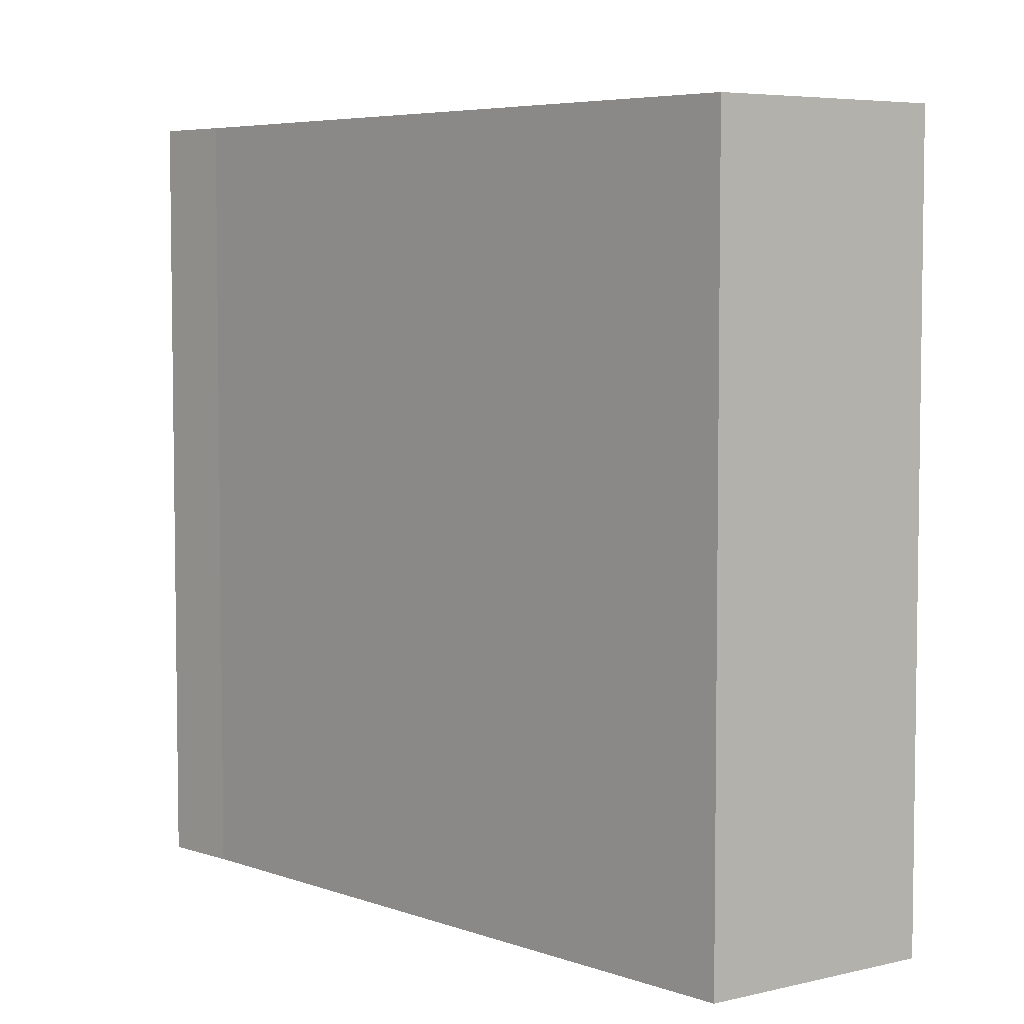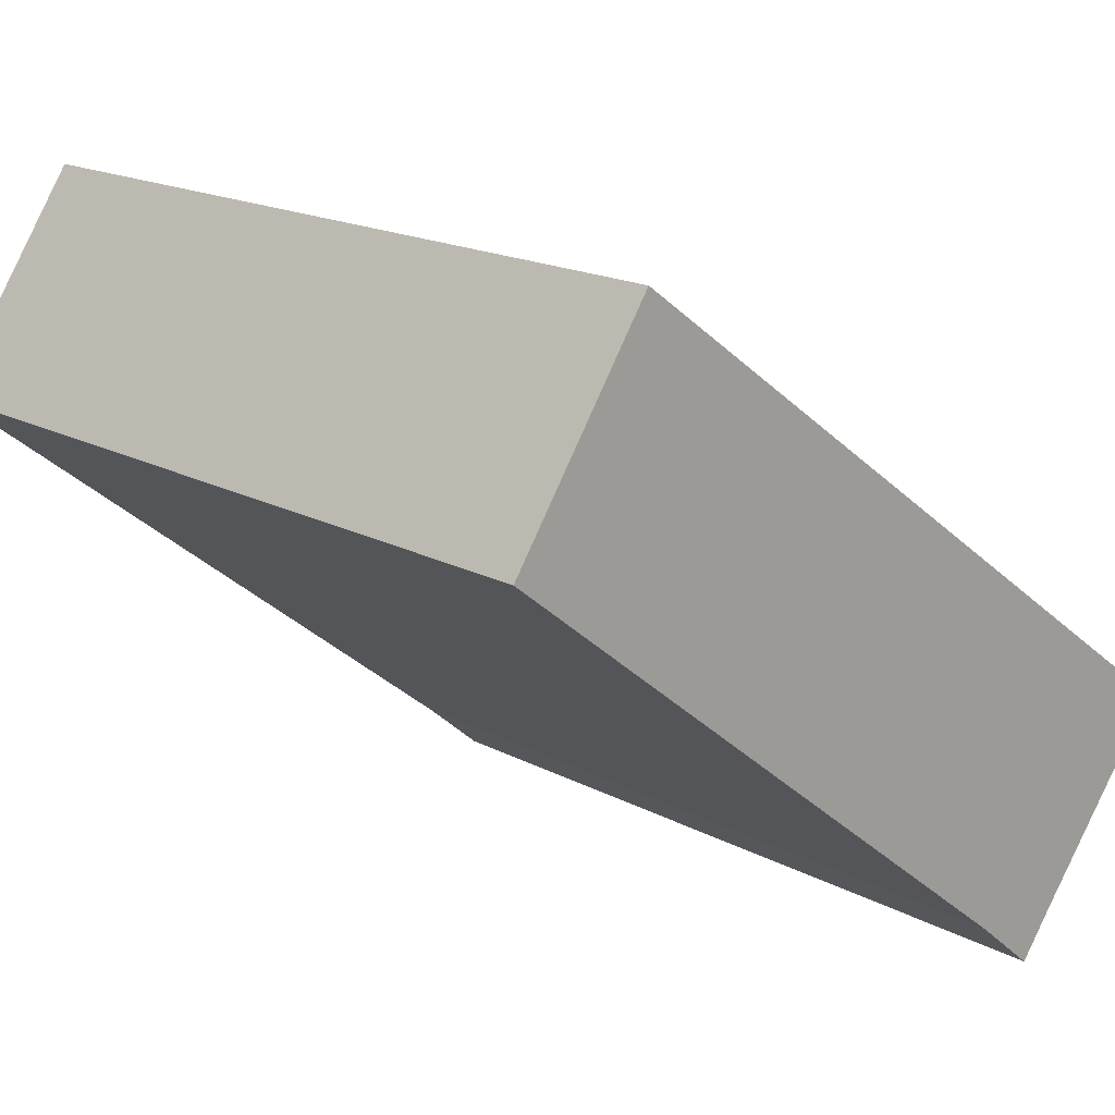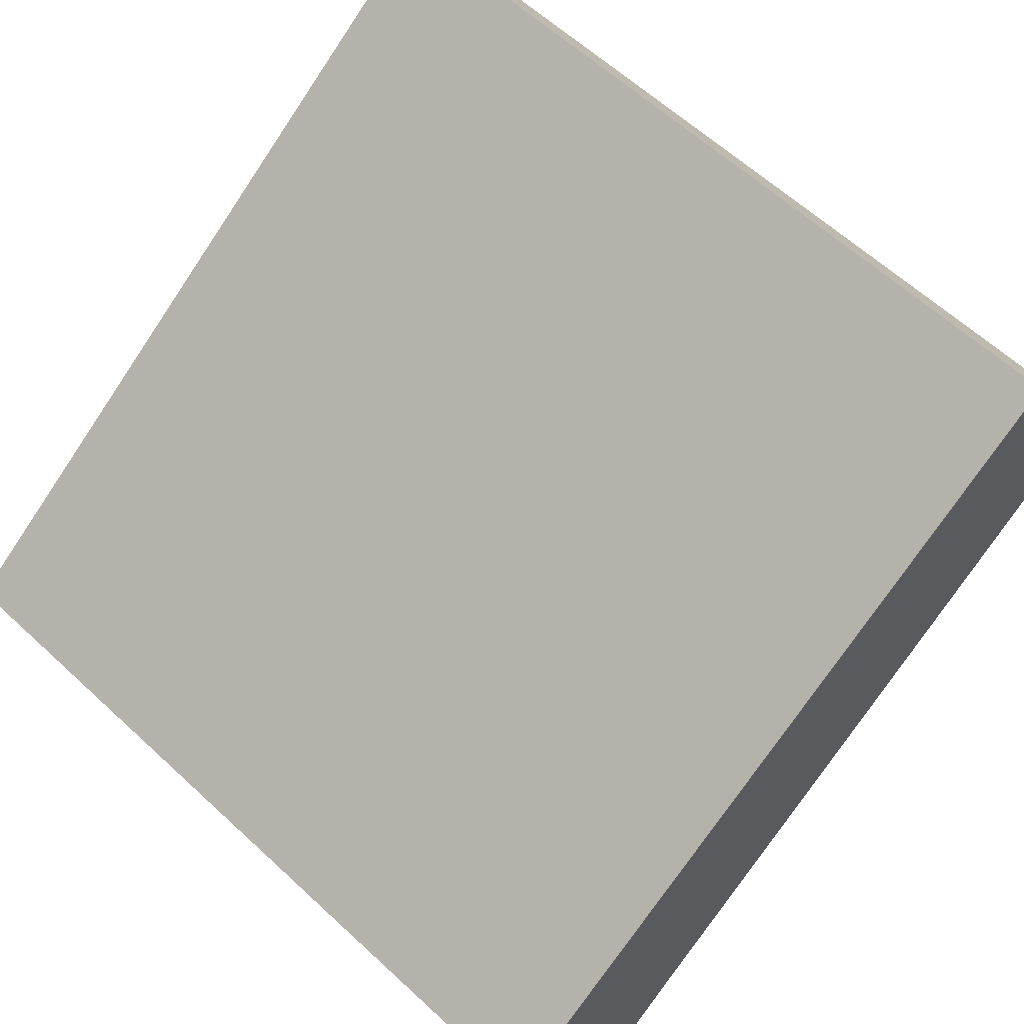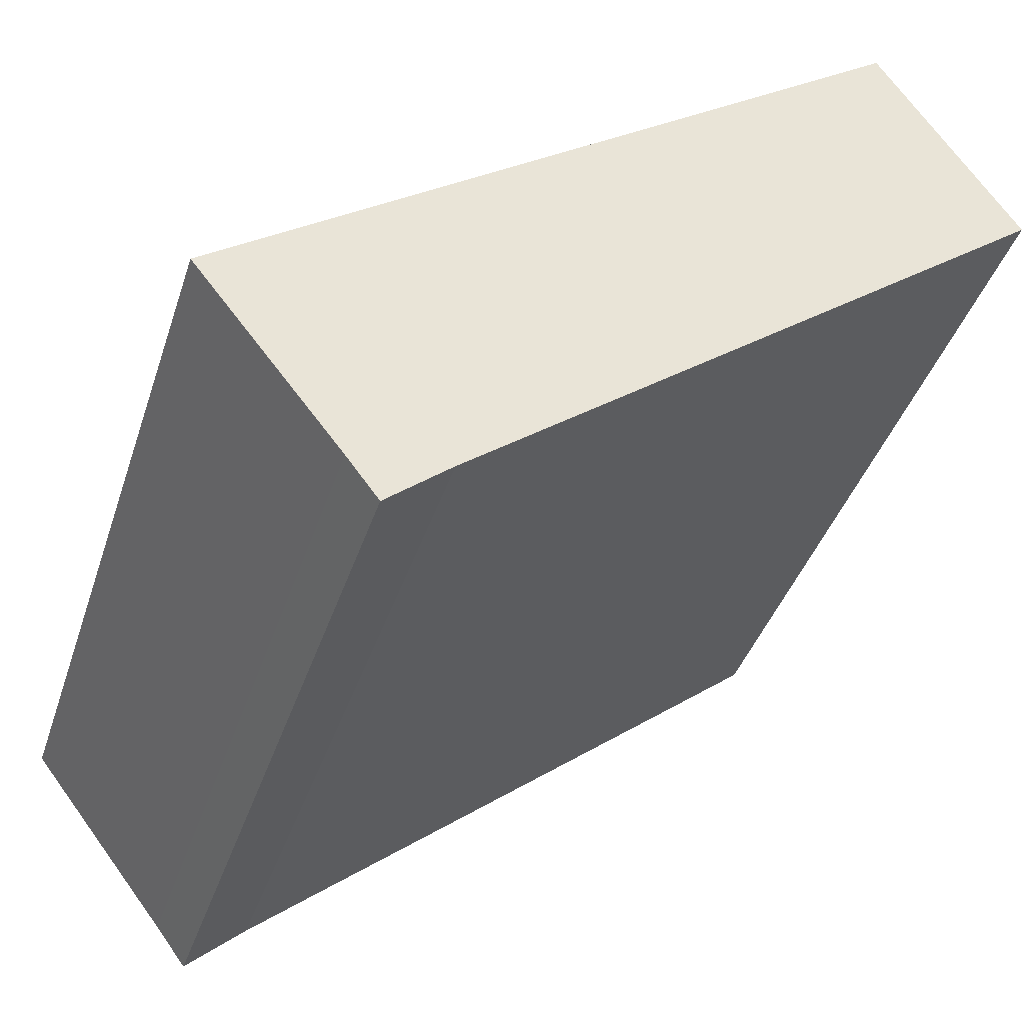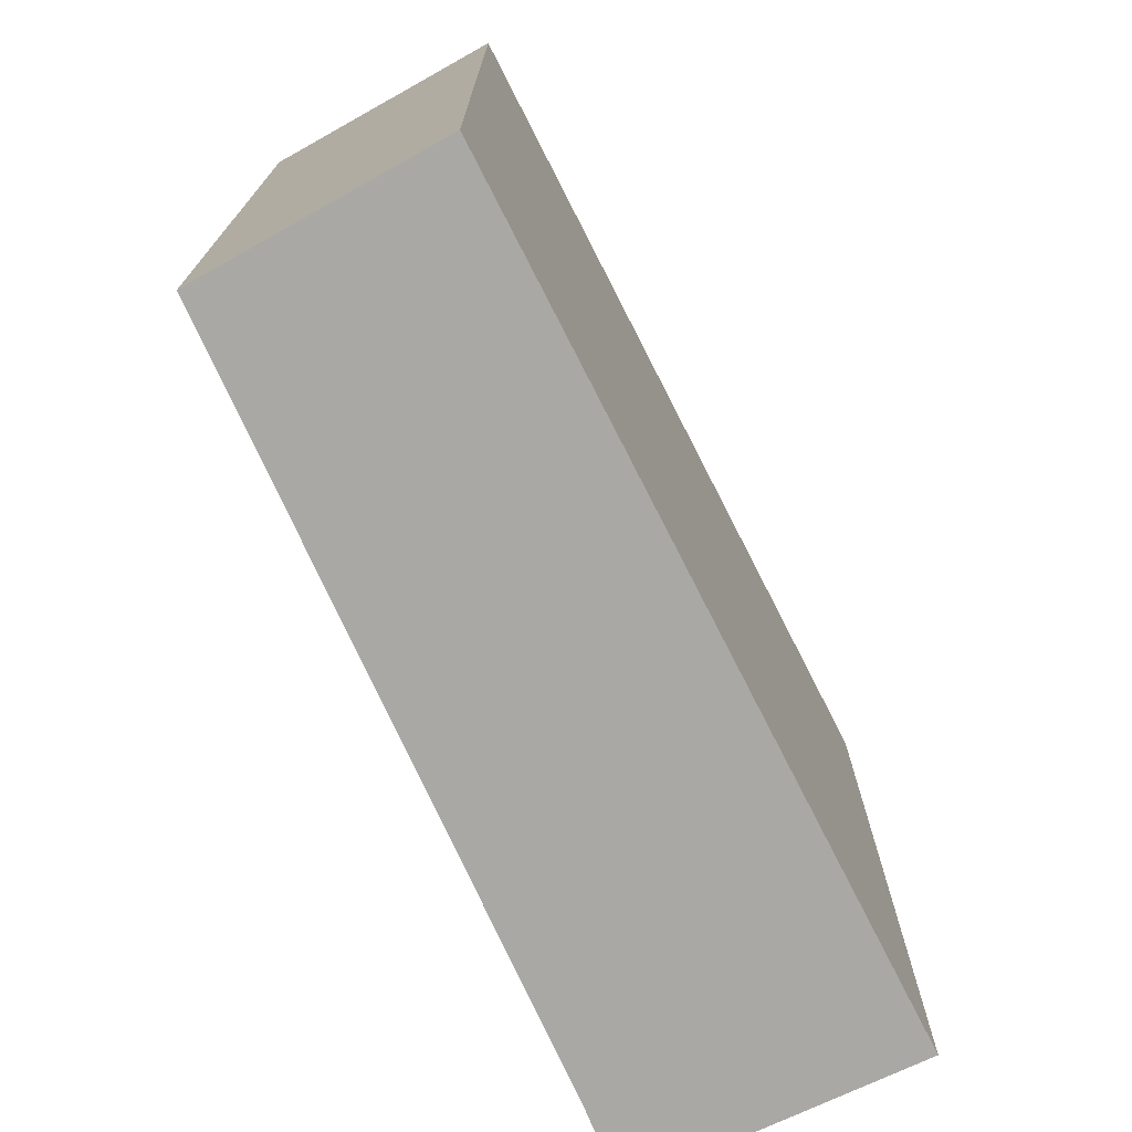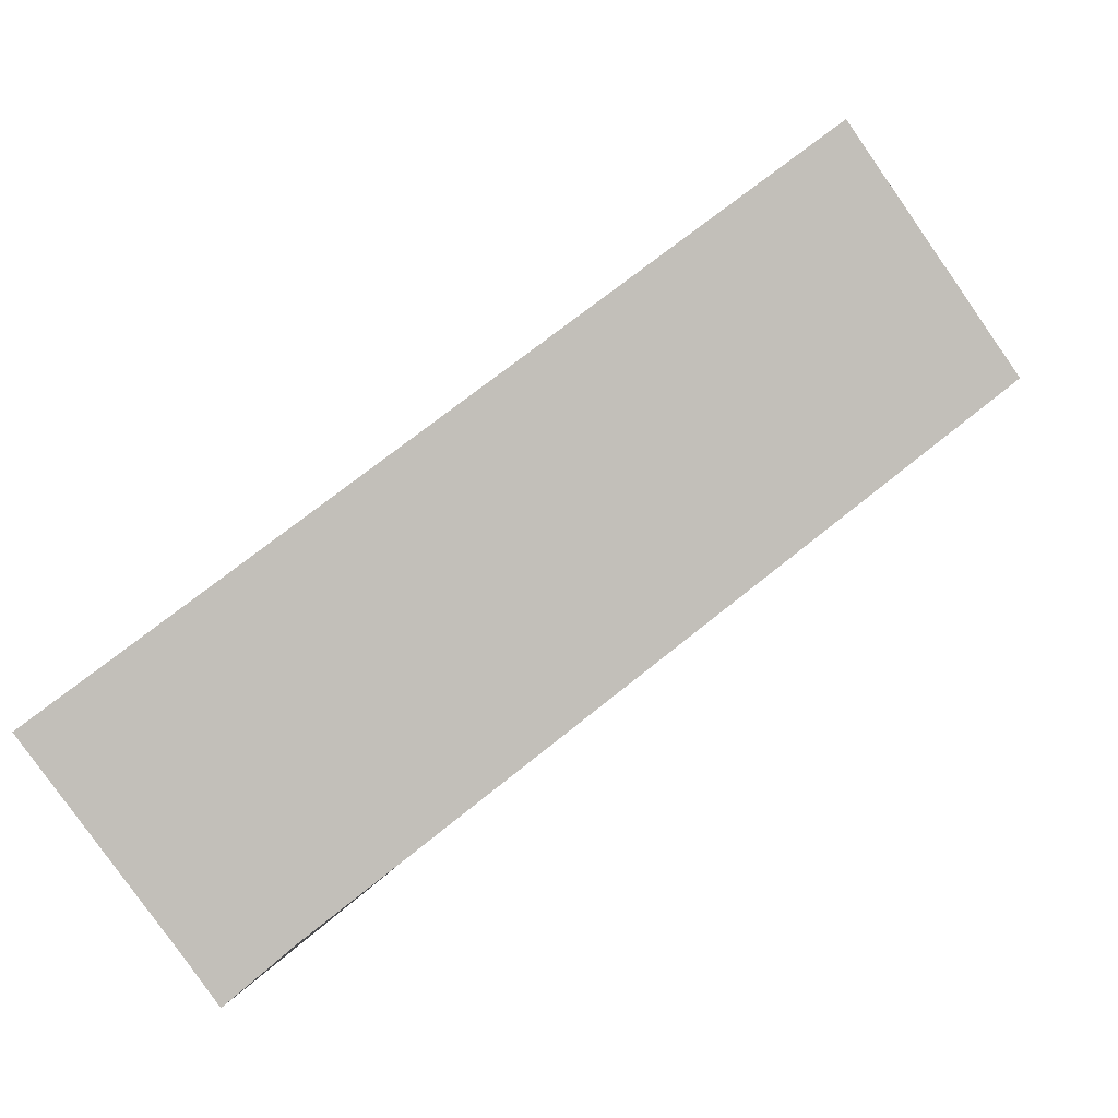
<metadata>
{"format":"obj","ext":"obj","renderer":"f3d","projection":"perspective","resolution":1024,"background":"white","views":[{"elev":5.4,"azim":-93.4,"up":"+Y"},{"elev":17.1,"azim":-42.7,"up":"+Z"},{"elev":60.7,"azim":133.5,"up":"+Z"},{"elev":-39.6,"azim":162.7,"up":"+Z"},{"elev":-74.9,"azim":-27.1,"up":"+Y"},{"elev":1.4,"azim":-173.7,"up":"+Z"}]}
</metadata>
<code>
v  0.52 3.007 0.781
v  2.209 3.007 -1.744
v  0 3.007 1.841e-16
v  3.11 3.007 -1.092
v  2.566 3.007 -1.788
v  2.447 3.007 -1.946
v  2.566 1.095e-16 -1.788
v  2.447 1.192e-16 -1.946
v  3.11 6.687e-17 -1.092
v  2.209 1.068e-16 -1.744
v  0 0 0
v  0.52 -4.782e-17 0.781
g defaultobject
f 1 2 3
f 2 1 4
f 2 4 5
f 2 5 6
f 7 6 5
f 6 7 8
f 9 5 4
f 5 9 7
f 8 2 6
f 2 8 10
f 10 3 2
f 3 10 11
f 11 1 3
f 1 11 12
f 12 4 1
f 4 12 9
f 10 12 11
f 12 10 9
f 9 10 7
f 7 10 8

</code>
